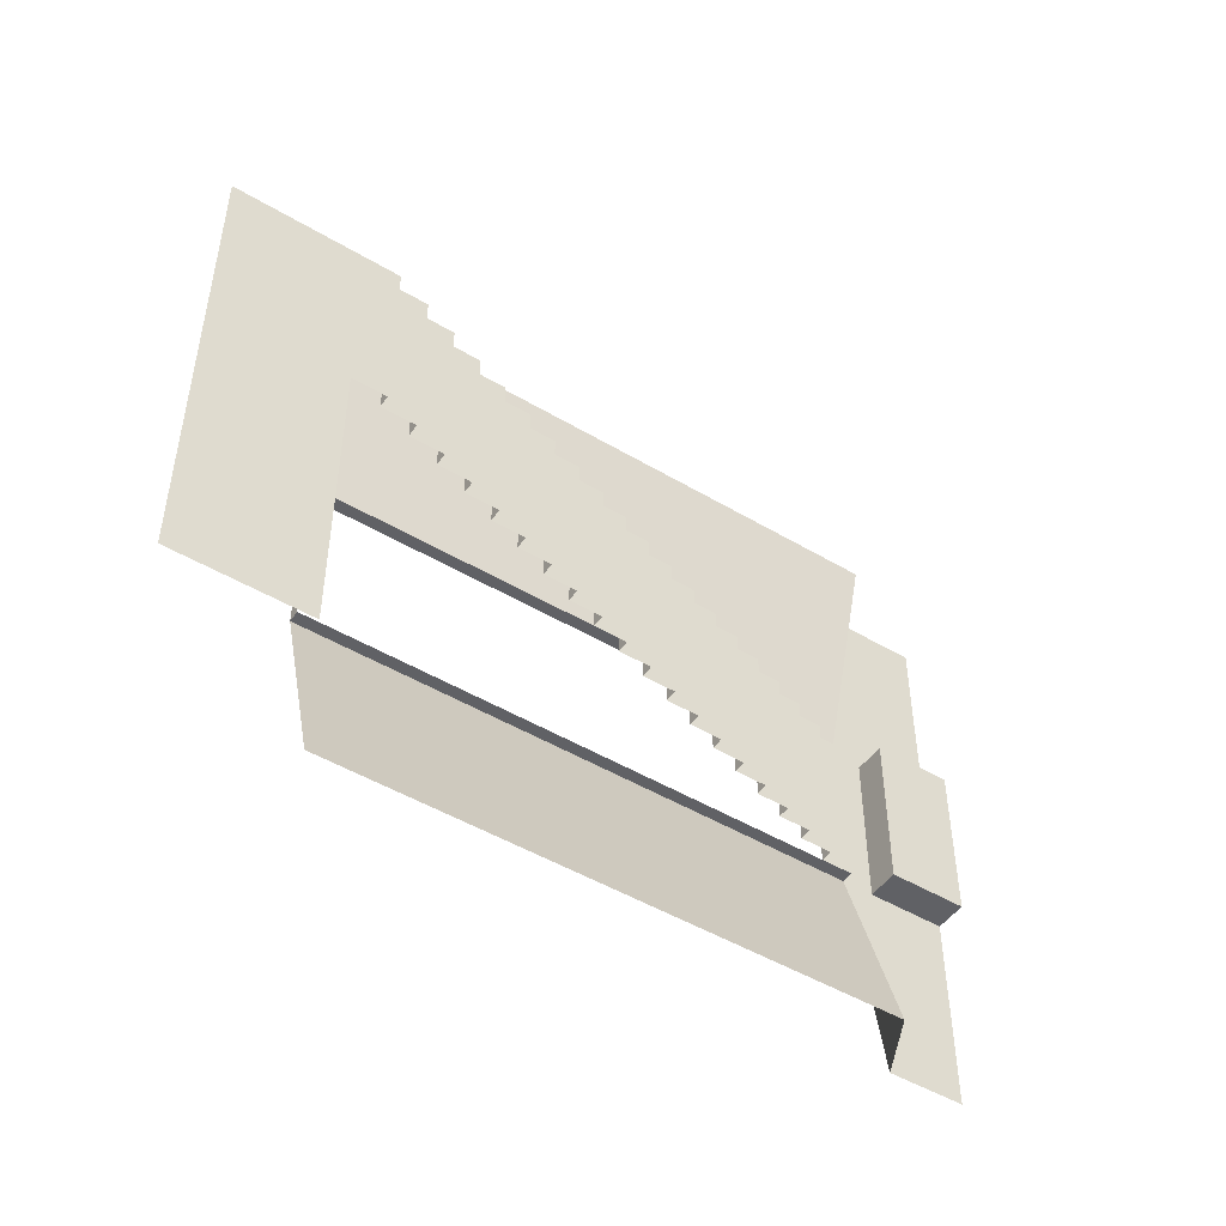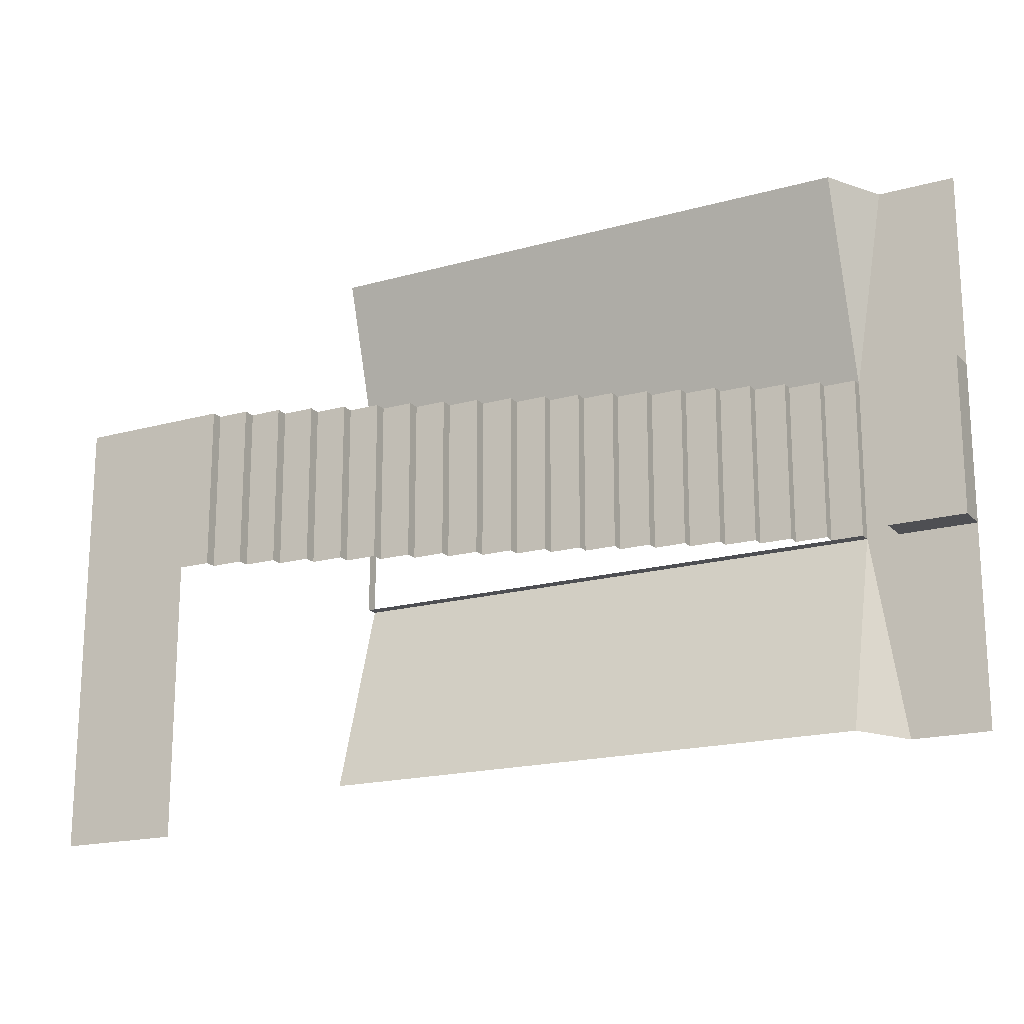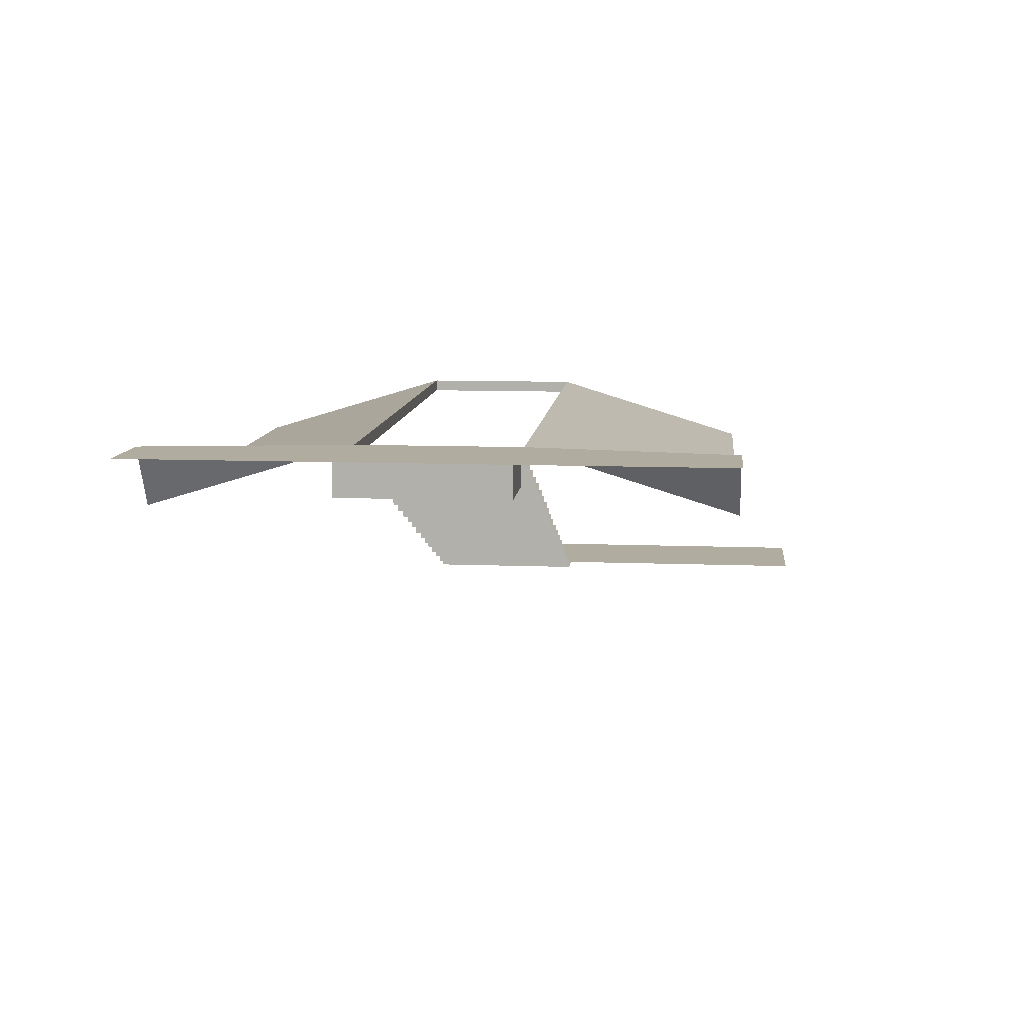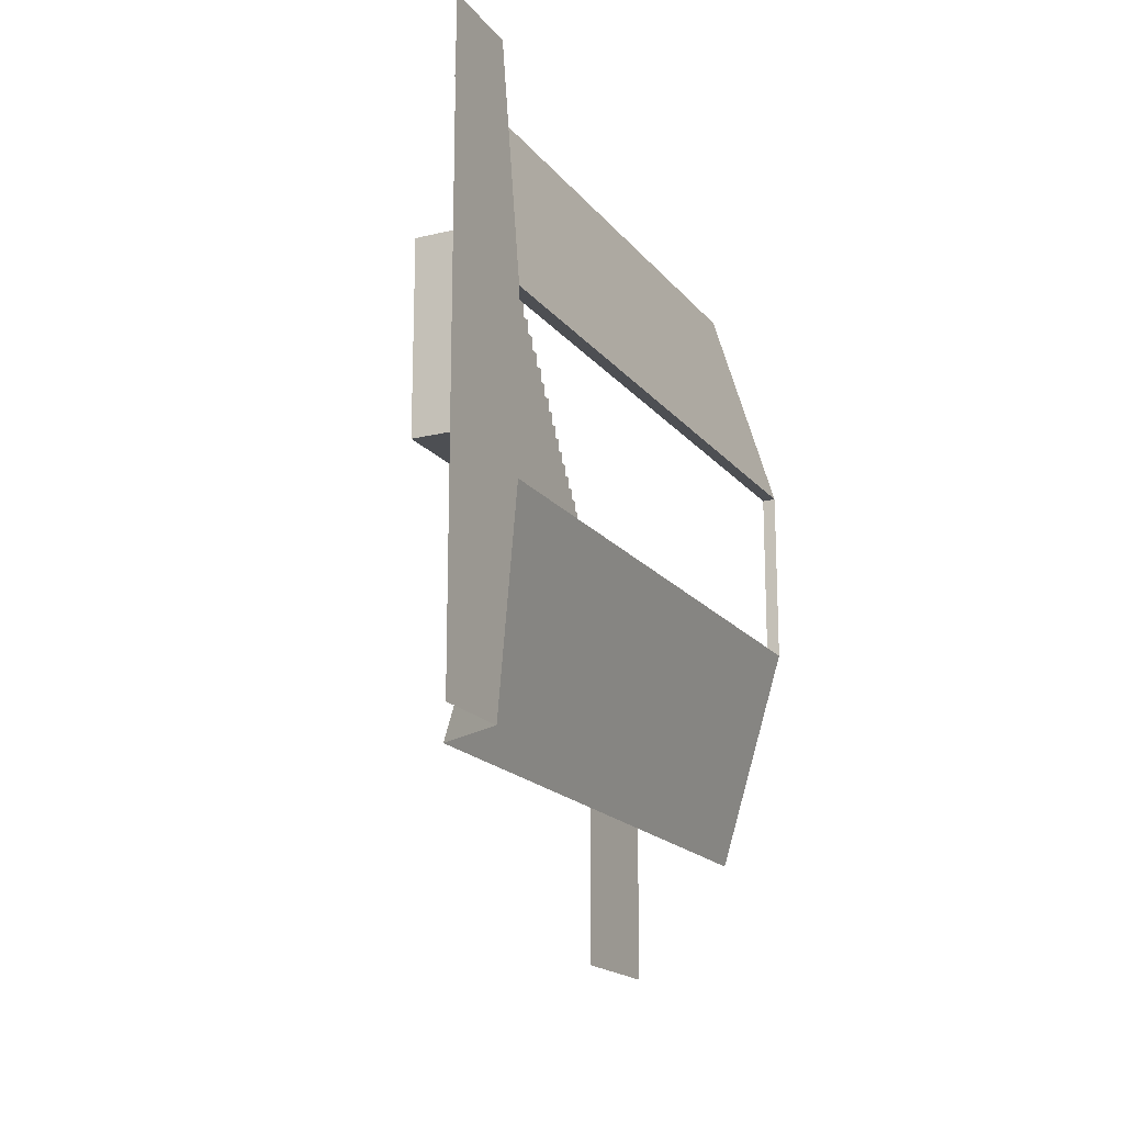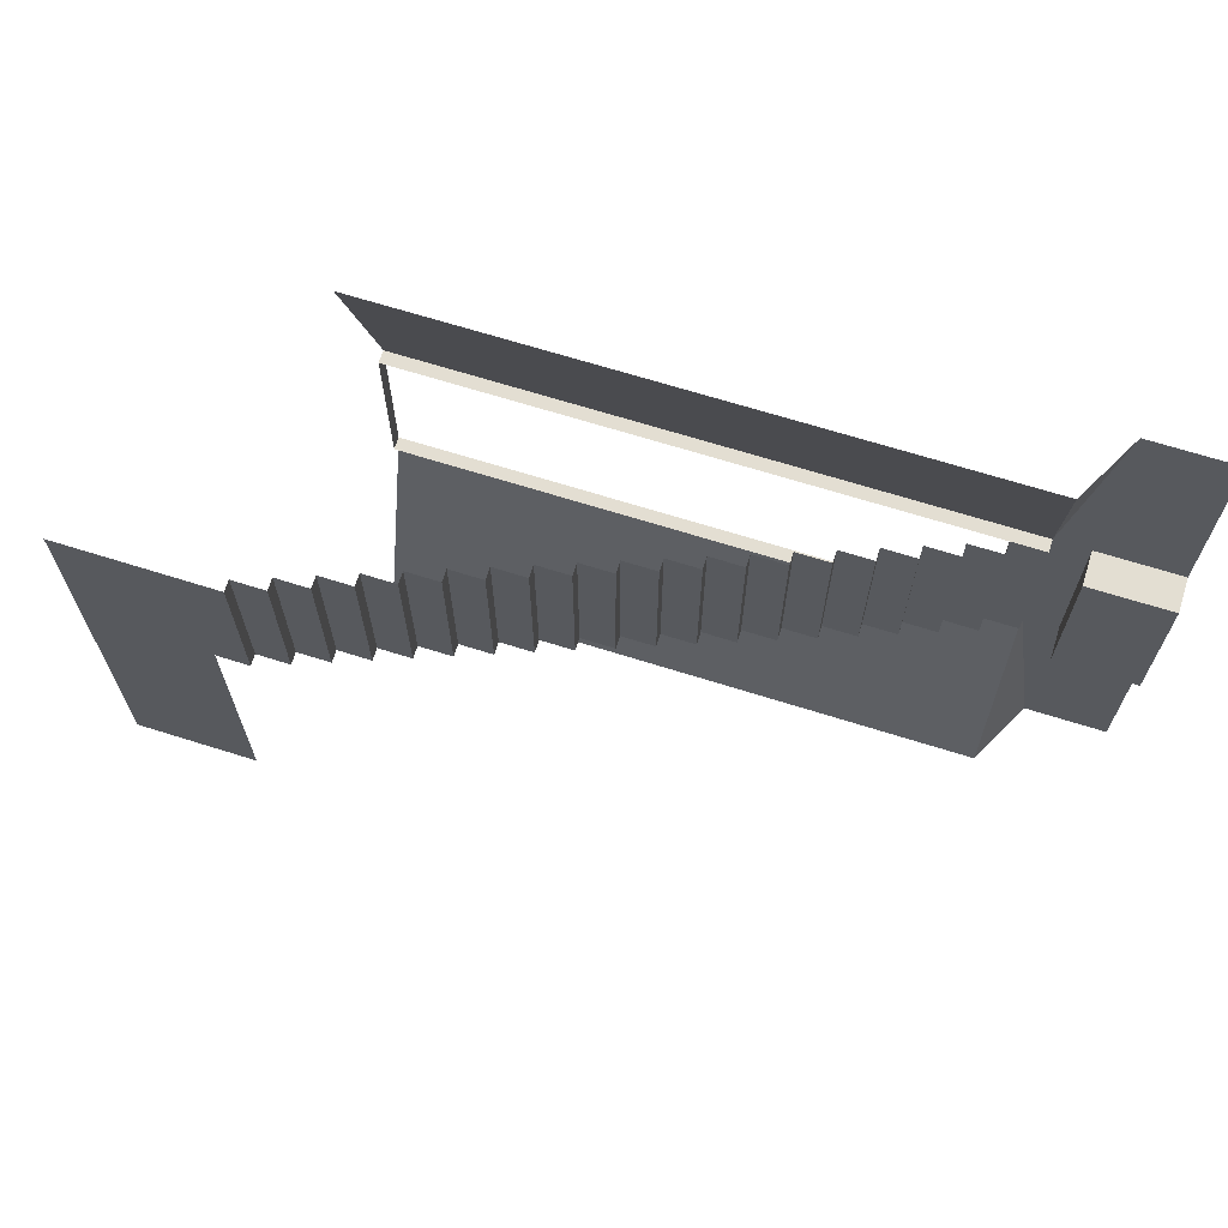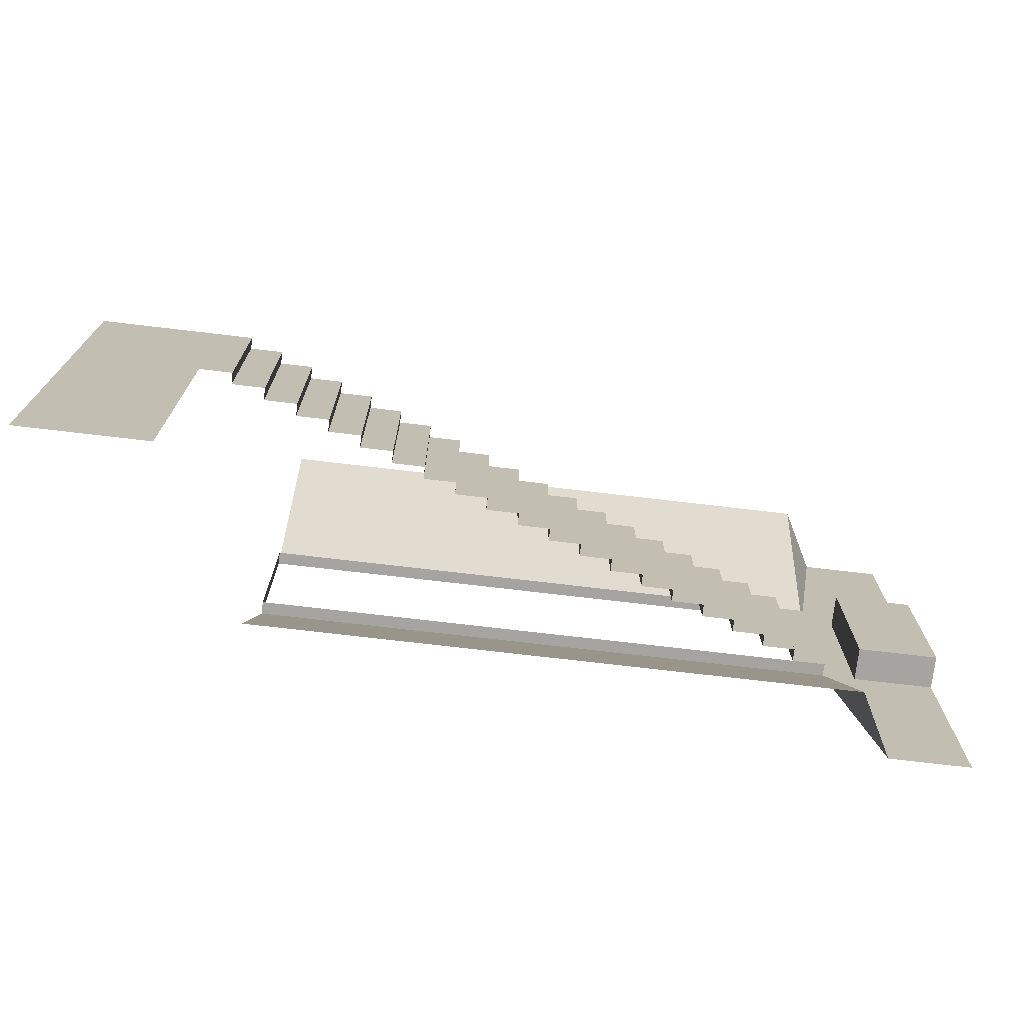
<metadata>
{"format":"obj","ext":"obj","renderer":"f3d","projection":"perspective","resolution":1024,"background":"white","views":[{"elev":-48.5,"azim":-33.6,"up":"+Z"},{"elev":-18.1,"azim":28.6,"up":"+Z"},{"elev":10.1,"azim":95.7,"up":"+Y"},{"elev":-17.8,"azim":115.7,"up":"+Z"},{"elev":67.7,"azim":17.5,"up":"+Z"},{"elev":-73.4,"azim":-6.7,"up":"+Z"}]}
</metadata>
<code>
o Plane
v -0.9643 0 1
v 0 0 1
v -0.9643 0 -1
v 0 0 -1
v -0.9643 0.399 1
v 0 0.399 1
v -0.9643 0.399 -1
v 0 0.399 -1
v -1.364 0.399 1
v -1.364 0.399 -1
v -1.364 0.249 1
v -1.364 0.249 -1
v -1.764 0.249 1
v -1.764 0.249 -1
v -1.764 0.09896 1
v -1.764 0.09896 -1
v -2.164 0.09896 1
v -2.164 0.09896 -1
v -2.164 -0.05104 1
v -2.164 -0.05104 -1
v -2.564 -0.05104 1
v -2.564 -0.05104 -1
v -2.564 -0.201 1
v -2.564 -0.201 -1
v -2.964 -0.201 1
v -2.964 -0.201 -1
v -2.964 -0.351 1
v -2.964 -0.351 -1
v -3.364 -0.351 1
v -3.364 -0.351 -1
v -3.364 -0.501 1
v -3.364 -0.501 -1
v -3.764 -0.501 1
v -3.764 -0.501 -1
v -3.764 -0.651 1
v -3.764 -0.651 -1
v -4.164 -0.651 1
v -4.164 -0.651 -1
v -4.164 -0.801 1
v -4.164 -0.801 -1
v -4.564 -0.801 1
v -4.564 -0.801 -1
v -4.564 -0.951 1
v -4.564 -0.951 -1
v -4.964 -0.951 1
v -4.964 -0.951 -1
v -4.964 -1.101 1
v -4.964 -1.101 -1
v -5.364 -1.101 1
v -5.364 -1.101 -1
v -5.364 -1.251 1
v -5.364 -1.251 -1
v -5.764 -1.251 1
v -5.764 -1.251 -1
v -5.764 -1.401 1
v -5.764 -1.401 -1
v -6.164 -1.401 1
v -6.164 -1.401 -1
v -6.164 -1.551 1
v -6.164 -1.551 -1
v -6.564 -1.551 1
v -6.564 -1.551 -1
v -6.564 -1.701 1
v -6.564 -1.701 -1
v -6.964 -1.701 1
v -6.964 -1.701 -1
v -6.964 -1.851 1
v -6.964 -1.851 -1
v -7.364 -1.851 1
v -7.364 -1.851 -1
v -7.364 -2.001 1
v -7.364 -2.001 -1
v -7.764 -2.001 1
v -7.764 -2.001 -1
v -7.764 -2.151 1
v -7.764 -2.151 -1
v -8.164 -2.151 1
v -8.164 -2.151 -1
v -8.164 -2.301 1
v -8.164 -2.301 -1
v -8.564 -2.301 1
v -8.564 -2.301 -1
v -8.564 -2.451 1
v -8.564 -2.451 -1
v -8.964 -2.451 1
v -8.964 -2.451 -1
v -8.964 -2.591 1
v -8.964 -2.591 -1
v -9.364 -2.591 1
v -9.364 -2.591 -1
v -10.86 -2.591 1
v -10.86 -2.591 -1
v -9.364 -2.591 -2.5
v -10.86 -2.591 -2.5
v -9.364 -2.591 -2.5
v -10.86 -2.591 -2.5
v -9.364 -2.591 -4.4
v -10.86 -2.591 -4.4
v -8.364 0.399 1
v -8.364 0.249 1
v -8.364 0.399 -1
v -8.364 0.249 -1
v -1.364 0.399 -1
v -0.9643 0.399 -1
v -0.9643 0.399 3.5
v 0 0.399 3.5
v -1.364 -0.3607 3.5
v -8.364 -0.3607 3.5
v -0.9643 0.399 -1
v 0 0.399 -1
v -1.364 0.399 -1
v 0 0.399 -1
v -8.364 0.399 -1
v -0.9643 0.399 -1
v 0 0.399 -1
v -1.364 0.399 -1
v -1.364 -0.364 -3.5
v -0.9643 0.399 -3.5
v 0 0.399 -3.5
v -8.364 -0.364 -3.5
v -0.9643 0.399 -3.5
v 0 0.399 -3.5
v -1.364 -0.364 -3.5
f 3 4 2
f 6 8 7
f 3 7 8
f 2 6 5
f 4 8 6
f 1 5 7
f 5 9 10
f 9 11 12
f 11 13 14
f 13 15 16
f 15 17 18
f 17 19 20
f 19 21 22
f 21 23 24
f 23 25 26
f 25 27 28
f 27 29 30
f 29 31 32
f 31 33 34
f 33 35 36
f 35 37 38
f 37 39 40
f 39 41 42
f 41 43 44
f 43 45 46
f 45 47 48
f 47 49 50
f 49 51 52
f 51 53 54
f 53 55 56
f 55 57 58
f 57 59 60
f 59 61 62
f 61 63 64
f 63 65 66
f 65 67 68
f 67 69 70
f 69 71 72
f 71 73 74
f 73 75 76
f 75 77 78
f 77 79 80
f 79 81 82
f 81 83 84
f 83 85 86
f 85 87 88
f 87 89 90
f 89 91 92
f 92 94 93
f 93 94 96
f 96 98 97
f 9 99 100
f 12 102 101
f 99 101 102
f 9 107 108
f 9 5 105
f 6 106 105
f 10 111 116
f 110 8 112
f 113 120 117
f 104 118 119
f 10 101 113
f 109 110 115
f 8 7 104
f 7 10 103
f 111 109 114
f 118 117 123
f 119 118 121
f 115 112 119
f 103 116 123
f 103 117 118
f 115 122 121
f 116 114 121
f 1 3 2
f 5 6 7
f 4 3 8
f 1 2 5
f 2 4 6
f 3 1 7
f 7 5 10
f 10 9 12
f 12 11 14
f 14 13 16
f 16 15 18
f 18 17 20
f 20 19 22
f 22 21 24
f 24 23 26
f 26 25 28
f 28 27 30
f 30 29 32
f 32 31 34
f 34 33 36
f 36 35 38
f 38 37 40
f 40 39 42
f 42 41 44
f 44 43 46
f 46 45 48
f 48 47 50
f 50 49 52
f 52 51 54
f 54 53 56
f 56 55 58
f 58 57 60
f 60 59 62
f 62 61 64
f 64 63 66
f 66 65 68
f 68 67 70
f 70 69 72
f 72 71 74
f 74 73 76
f 76 75 78
f 78 77 80
f 80 79 82
f 82 81 84
f 84 83 86
f 86 85 88
f 88 87 90
f 90 89 92
f 90 92 93
f 95 93 96
f 95 96 97
f 11 9 100
f 10 12 101
f 100 99 102
f 99 9 108
f 107 9 105
f 5 6 105
f 103 10 116
f 115 110 112
f 103 113 117
f 112 104 119
f 103 10 113
f 114 109 115
f 112 8 104
f 104 7 103
f 116 111 114
f 121 118 123
f 122 119 121
f 122 115 119
f 117 103 123
f 104 103 118
f 114 115 121
f 123 116 121

</code>
